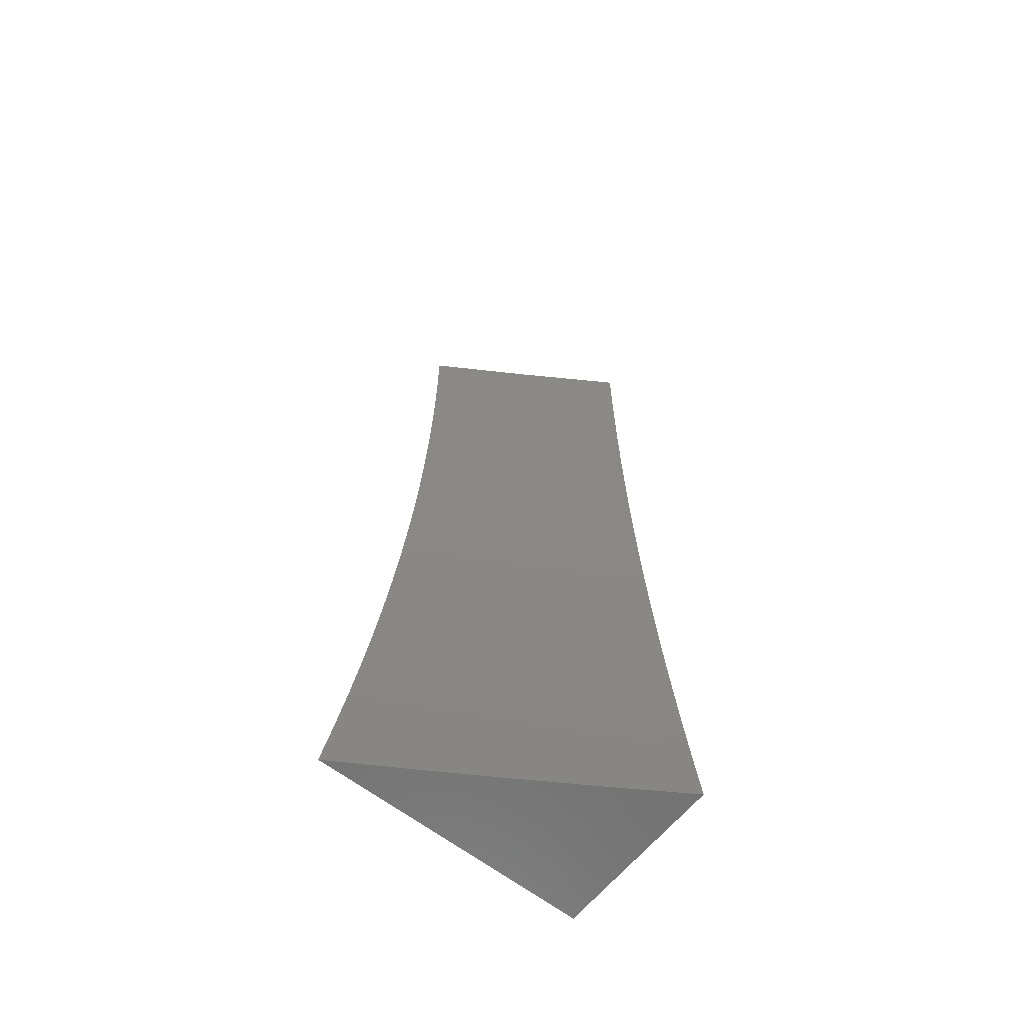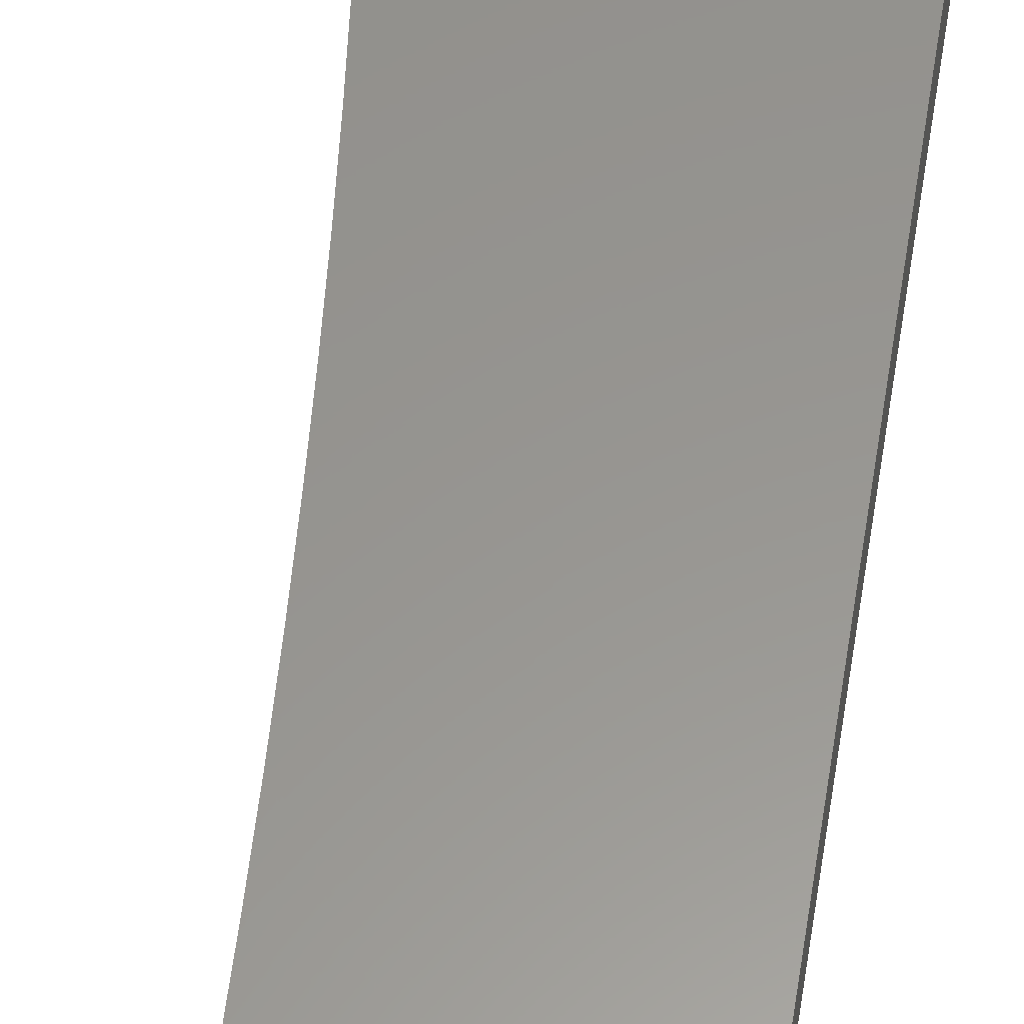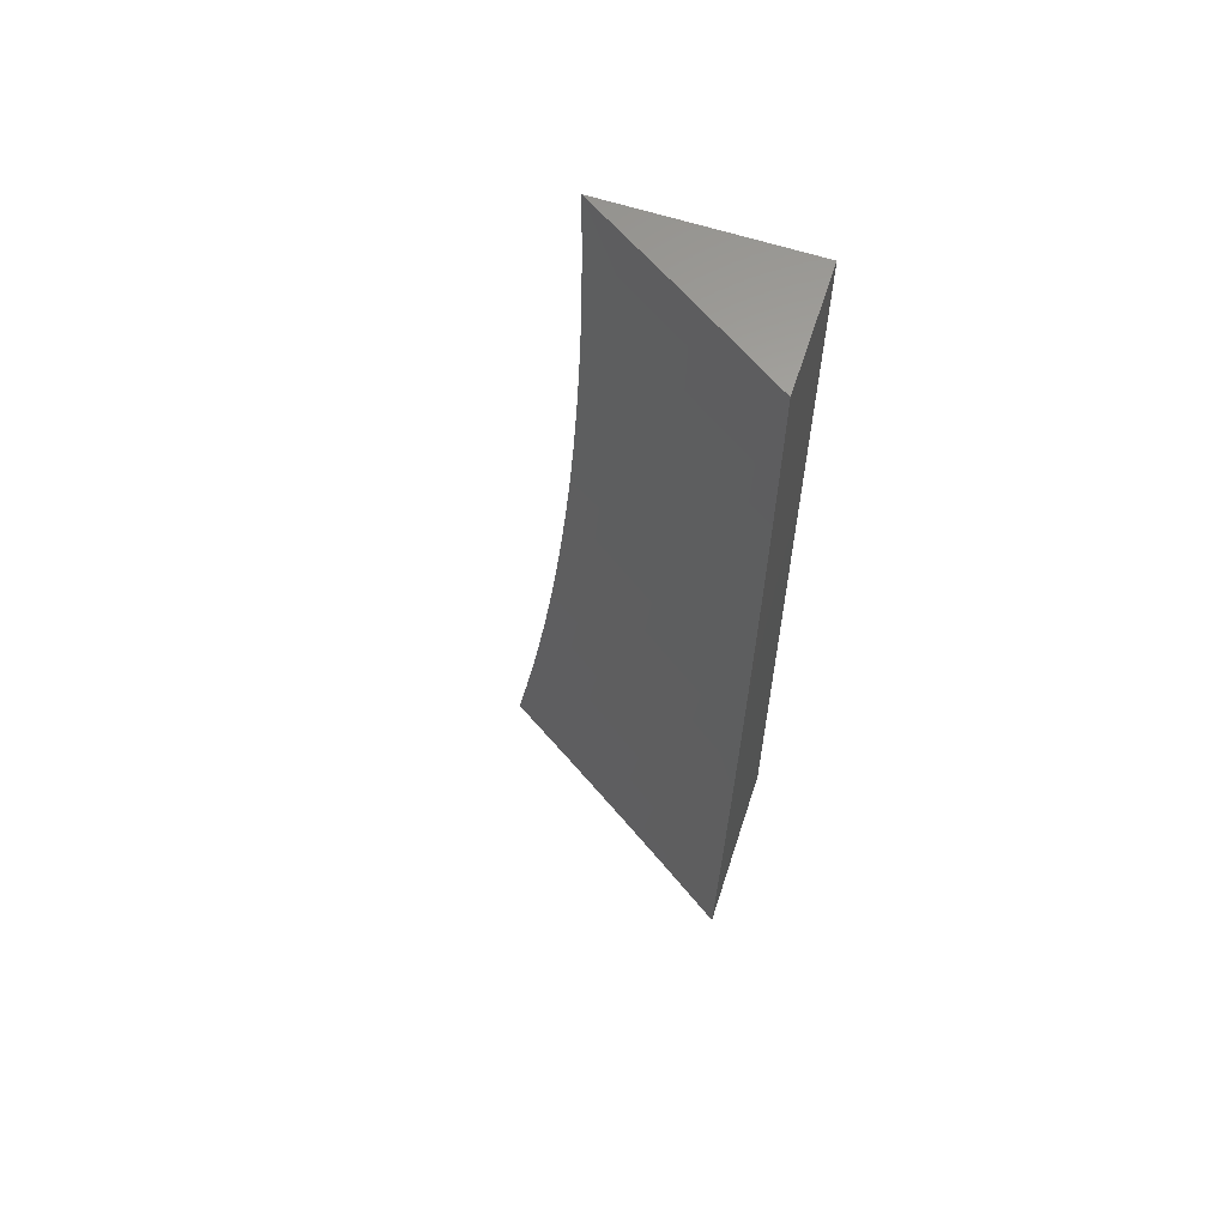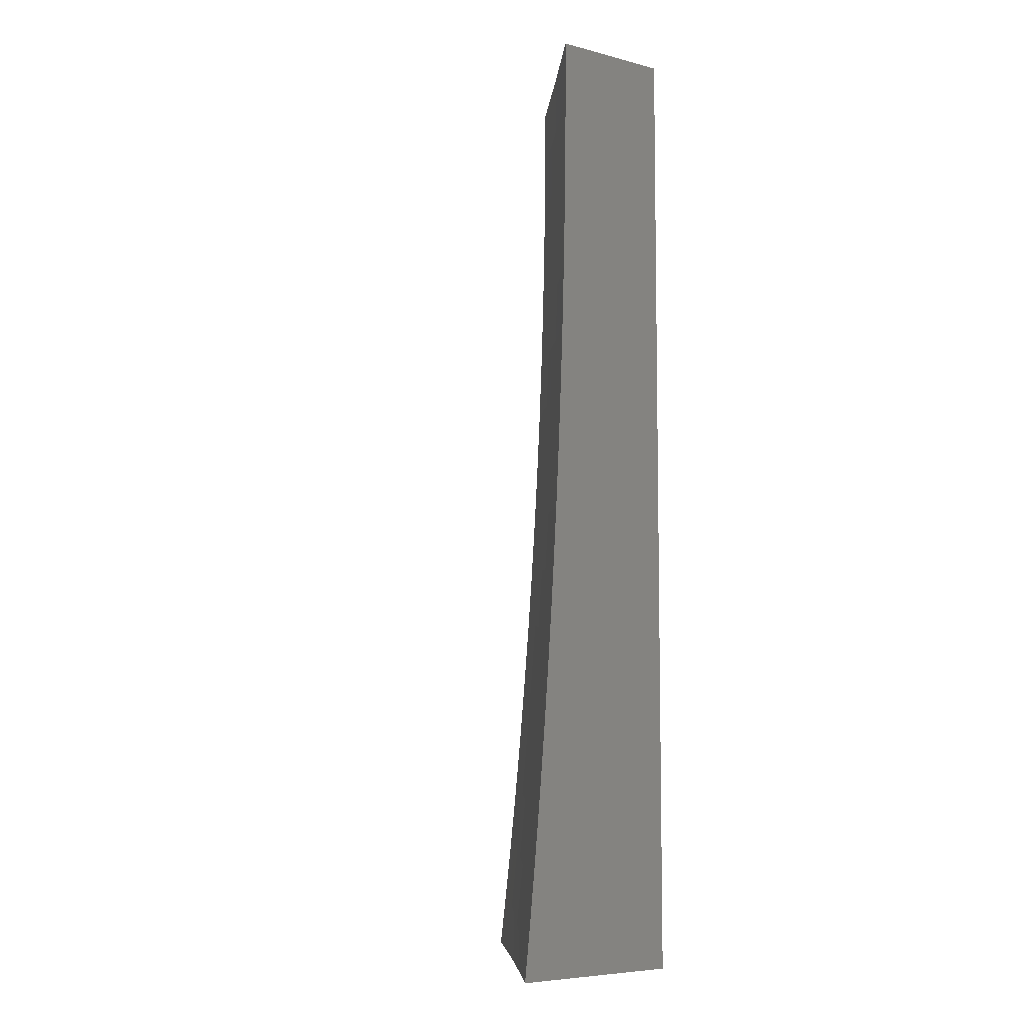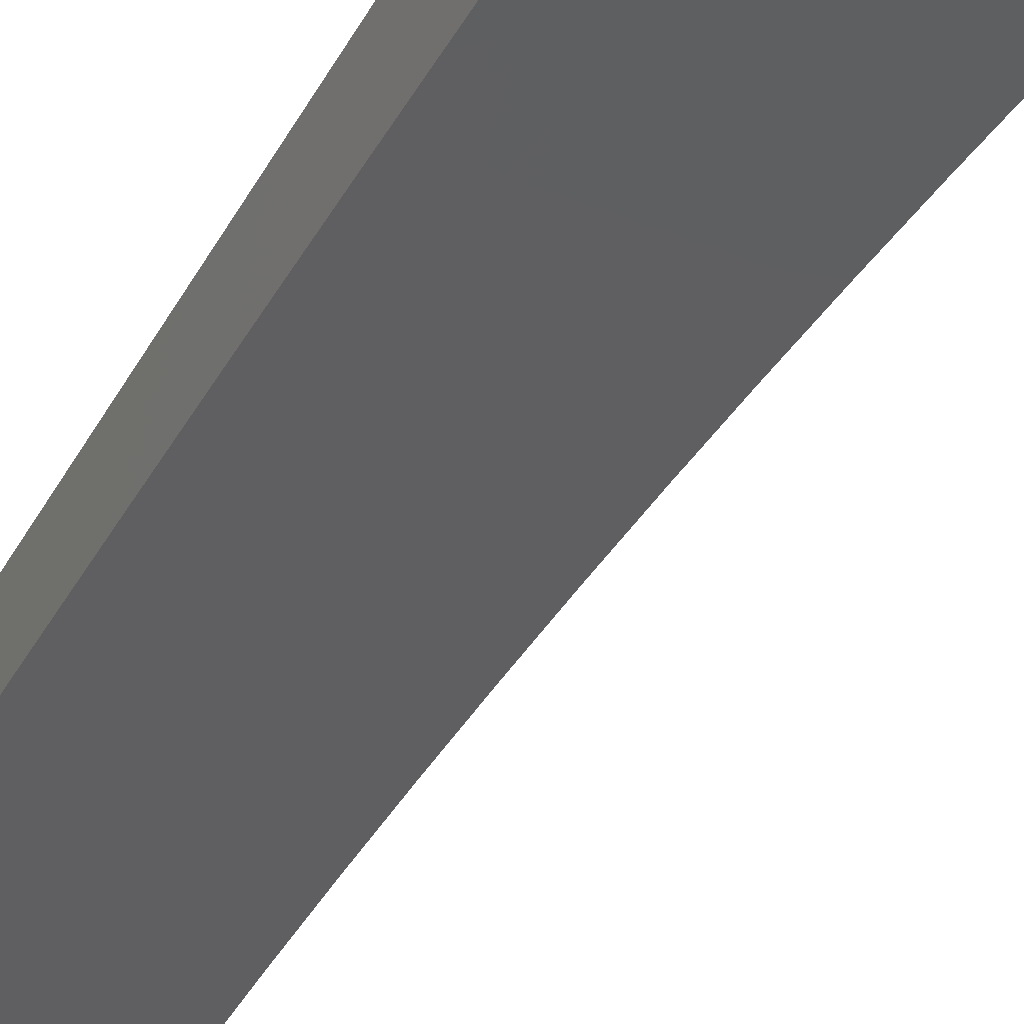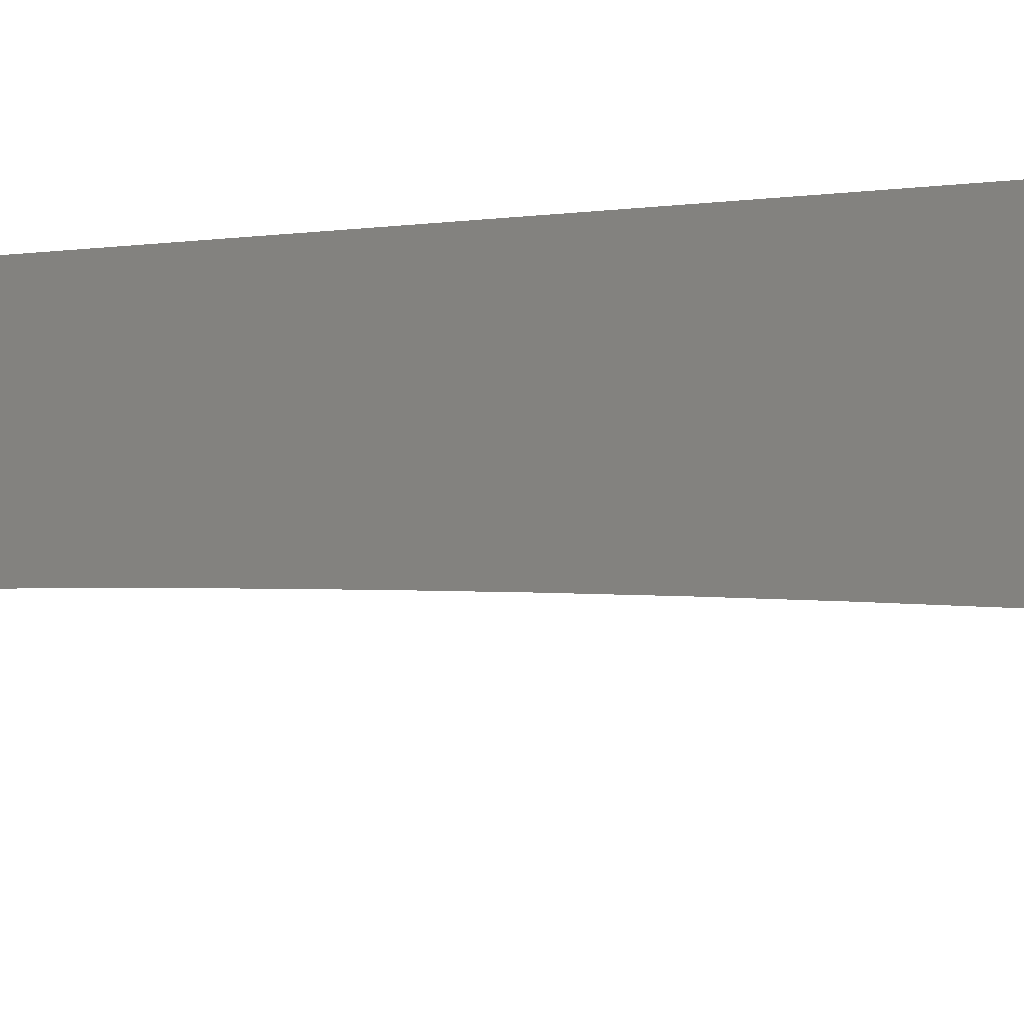
<metadata>
{"format":"stl","ext":"stl","renderer":"f3d","projection":"perspective","resolution":1024,"background":"white","views":[{"elev":-61.7,"azim":141.5,"up":"+Y"},{"elev":58.0,"azim":-170.7,"up":"+Z"},{"elev":62.9,"azim":-162.0,"up":"+Y"},{"elev":-6.7,"azim":-126.5,"up":"+Y"},{"elev":-59.9,"azim":-31.6,"up":"+Z"},{"elev":-8.1,"azim":-69.7,"up":"+Z"}]}
</metadata>
<code>
# stl→obj: 128 verts, 252 faces
v -5.927 -1 9.863
v -6 -1 9.816
v -5.968 -0.9772 9.839
v -6 -0.9377 9.822
v -5.978 -0.9108 9.839
v -6 -0.8754 9.829
v -5.989 -0.8445 9.839
v -6 -0.8131 9.835
v -5.962 -0.7737 9.863
v -5.998 -0.7784 9.839
v -6 -0.7507 9.84
v -5.971 -0.7081 9.863
v -6 -0.6883 9.845
v -5.979 -0.6427 9.863
v -6 -0.6258 9.85
v -5.986 -0.5775 9.863
v -6 -0.5634 9.854
v -5.992 -0.5124 9.863
v -6 -0.5008 9.858
v -5.997 -0.4476 9.863
v -6 -0.4383 9.861
v -5.961 -0.4449 9.886
v -5.966 -0.3806 9.886
v -5.93 -0.3783 9.909
v -5.934 -0.3147 9.909
v -5.898 -0.3127 9.932
v -5.901 -0.2497 9.932
v -5.864 -0.2482 9.955
v -5.867 -0.1857 9.955
v -5.831 -0.1846 9.977
v -5.832 -0.1228 9.977
v -5.796 -0.1257 10
v -5.797 -0.06288 10
v -5.833 -0.06121 9.977
v -5.797 -6.943e-16 10
v -5.899 -7.064e-16 9.937
v -5.87 -0.06153 9.955
v -5.906 -0.06184 9.932
v -5.905 -0.1243 9.932
v -5.941 -0.1251 9.909
v -5.939 -0.188 9.909
v -5.975 -0.1892 9.886
v -5.973 -0.2528 9.886
v -6 -0.2506 9.869
v -6 -0.3132 9.867
v -5.97 -0.3166 9.886
v -6 -0.3758 9.864
v -6 -0.1879 9.87
v -5.977 -0.1259 9.886
v -5.942 -0.06216 9.909
v -6 -0.1253 9.871
v -6 -0.06266 9.872
v -5.978 -0.06247 9.886
v -6 -7.185e-16 9.872
v -5.794 -0.1886 10
v -5.828 -0.2466 9.977
v -5.861 -0.3108 9.955
v -5.894 -0.376 9.932
v -5.925 -0.4422 9.909
v -5.956 -0.5093 9.886
v -5.792 -0.2514 10
v -5.825 -0.3089 9.977
v -5.858 -0.3737 9.955
v -5.889 -0.4395 9.932
v -5.92 -0.5063 9.909
v -5.95 -0.574 9.886
v -5.788 -0.3141 10
v -5.821 -0.3714 9.977
v -5.853 -0.4368 9.955
v -5.884 -0.5032 9.932
v -5.914 -0.5705 9.909
v -5.943 -0.6389 9.886
v -5.784 -0.3768 10
v -5.817 -0.4341 9.977
v -5.848 -0.5001 9.955
v -5.878 -0.5671 9.932
v -5.907 -0.635 9.909
v -5.935 -0.7039 9.886
v -5.78 -0.4395 10
v -5.811 -0.497 9.977
v -5.842 -0.5636 9.955
v -5.871 -0.6311 9.932
v -5.899 -0.6997 9.909
v -5.927 -0.7691 9.886
v -5.953 -0.8395 9.863
v -5.774 -0.5021 10
v -5.805 -0.5601 9.977
v -5.835 -0.6273 9.955
v -5.863 -0.6954 9.932
v -5.891 -0.7645 9.909
v -5.917 -0.8344 9.886
v -5.943 -0.9054 9.863
v -5.768 -0.5646 10
v -5.799 -0.6234 9.977
v -5.827 -0.6911 9.955
v -5.855 -0.7598 9.932
v -5.882 -0.8294 9.909
v -5.907 -0.8999 9.886
v -5.932 -0.9714 9.863
v -5.762 -0.627 10
v -5.791 -0.6868 9.977
v -5.819 -0.7551 9.955
v -5.846 -0.8244 9.932
v -5.872 -0.8945 9.909
v -5.896 -0.9655 9.886
v -5.754 -0.6894 10
v -5.783 -0.7505 9.977
v -5.81 -0.8193 9.955
v -5.836 -0.889 9.932
v -5.861 -0.9597 9.909
v -5.854 -1 9.909
v -5.746 -0.7517 10
v -5.774 -0.8142 9.977
v -5.8 -0.8836 9.955
v -5.825 -0.9539 9.932
v -5.737 -0.8139 10
v -5.764 -0.8781 9.977
v -5.789 -0.948 9.955
v -5.78 -1 9.955
v -5.728 -0.8761 10
v -5.754 -0.9421 9.977
v -5.717 -0.9381 10
v -5.706 -1 10
v -5.937 -0.2512 9.909
v -5.903 -0.1869 9.932
v -5.869 -0.1236 9.955
v -6 -1 10
v -6 0 10
f 1 2 3
f 3 2 4
f 3 4 5
f 5 4 6
f 5 6 7
f 7 6 8
f 7 8 9
f 9 8 10
f 9 10 11
f 11 10 8
f 9 11 12
f 12 11 13
f 12 13 14
f 14 13 15
f 14 15 16
f 16 15 17
f 16 17 18
f 18 17 19
f 18 19 20
f 20 19 21
f 20 21 22
f 22 21 23
f 22 23 24
f 24 23 25
f 24 25 26
f 26 25 27
f 26 27 28
f 28 27 29
f 28 29 30
f 30 29 31
f 30 31 32
f 32 31 33
f 33 31 34
f 33 34 35
f 35 34 36
f 36 34 37
f 36 37 38
f 38 37 39
f 38 39 40
f 40 39 41
f 40 41 42
f 42 41 43
f 42 43 44
f 44 43 45
f 45 43 46
f 45 46 47
f 47 46 23
f 47 23 21
f 44 48 42
f 42 48 49
f 42 49 40
f 40 49 50
f 40 50 38
f 38 50 36
f 48 51 49
f 49 51 52
f 49 52 53
f 53 52 54
f 53 54 50
f 50 54 36
f 32 55 30
f 30 55 56
f 30 56 28
f 28 56 57
f 28 57 26
f 26 57 58
f 26 58 24
f 24 58 59
f 24 59 22
f 22 59 60
f 22 60 18
f 18 60 16
f 55 61 56
f 56 61 62
f 56 62 57
f 57 62 63
f 57 63 58
f 58 63 64
f 58 64 59
f 59 64 65
f 59 65 60
f 60 65 66
f 60 66 16
f 16 66 14
f 61 67 62
f 62 67 68
f 62 68 63
f 63 68 69
f 63 69 64
f 64 69 70
f 64 70 65
f 65 70 71
f 65 71 66
f 66 71 72
f 66 72 14
f 14 72 12
f 67 73 68
f 68 73 74
f 68 74 69
f 69 74 75
f 69 75 70
f 70 75 76
f 70 76 71
f 71 76 77
f 71 77 72
f 72 77 78
f 72 78 12
f 12 78 9
f 73 79 74
f 74 79 80
f 74 80 75
f 75 80 81
f 75 81 76
f 76 81 82
f 76 82 77
f 77 82 83
f 77 83 78
f 78 83 84
f 78 84 9
f 9 84 85
f 9 85 7
f 7 85 5
f 79 86 80
f 80 86 87
f 80 87 81
f 81 87 88
f 81 88 82
f 82 88 89
f 82 89 83
f 83 89 90
f 83 90 84
f 84 90 91
f 84 91 85
f 85 91 92
f 85 92 5
f 5 92 3
f 86 93 87
f 87 93 94
f 87 94 88
f 88 94 95
f 88 95 89
f 89 95 96
f 89 96 90
f 90 96 97
f 90 97 91
f 91 97 98
f 91 98 92
f 92 98 99
f 92 99 3
f 3 99 1
f 93 100 94
f 94 100 101
f 94 101 95
f 95 101 102
f 95 102 96
f 96 102 103
f 96 103 97
f 97 103 104
f 97 104 98
f 98 104 105
f 98 105 99
f 99 105 1
f 100 106 101
f 101 106 107
f 101 107 102
f 102 107 108
f 102 108 103
f 103 108 109
f 103 109 104
f 104 109 110
f 104 110 105
f 105 110 111
f 105 111 1
f 106 112 107
f 107 112 113
f 107 113 108
f 108 113 114
f 108 114 109
f 109 114 115
f 109 115 110
f 110 115 111
f 112 116 113
f 113 116 117
f 113 117 114
f 114 117 118
f 114 118 115
f 115 118 119
f 115 119 111
f 116 120 117
f 117 120 121
f 117 121 118
f 118 121 119
f 120 122 121
f 121 122 123
f 121 123 119
f 50 49 53
f 20 22 18
f 23 46 25
f 25 46 124
f 25 124 27
f 27 124 125
f 27 125 29
f 29 125 126
f 29 126 31
f 31 126 34
f 46 43 124
f 124 43 41
f 124 41 125
f 125 41 39
f 125 39 126
f 126 39 37
f 126 37 34
f 2 1 127
f 127 1 111
f 127 111 119
f 119 123 127
f 123 122 127
f 127 122 120
f 127 120 116
f 116 112 127
f 127 112 106
f 127 106 100
f 100 93 127
f 127 93 86
f 127 86 79
f 79 73 127
f 127 73 128
f 128 73 67
f 128 67 61
f 61 55 128
f 128 55 32
f 128 32 33
f 33 35 128
f 54 52 128
f 128 52 51
f 128 51 48
f 48 44 128
f 128 44 45
f 128 45 47
f 128 47 127
f 127 47 21
f 127 21 19
f 19 17 127
f 127 17 15
f 127 15 13
f 13 11 127
f 127 11 8
f 127 8 6
f 6 4 127
f 127 4 2
f 35 36 128
f 128 36 54

</code>
